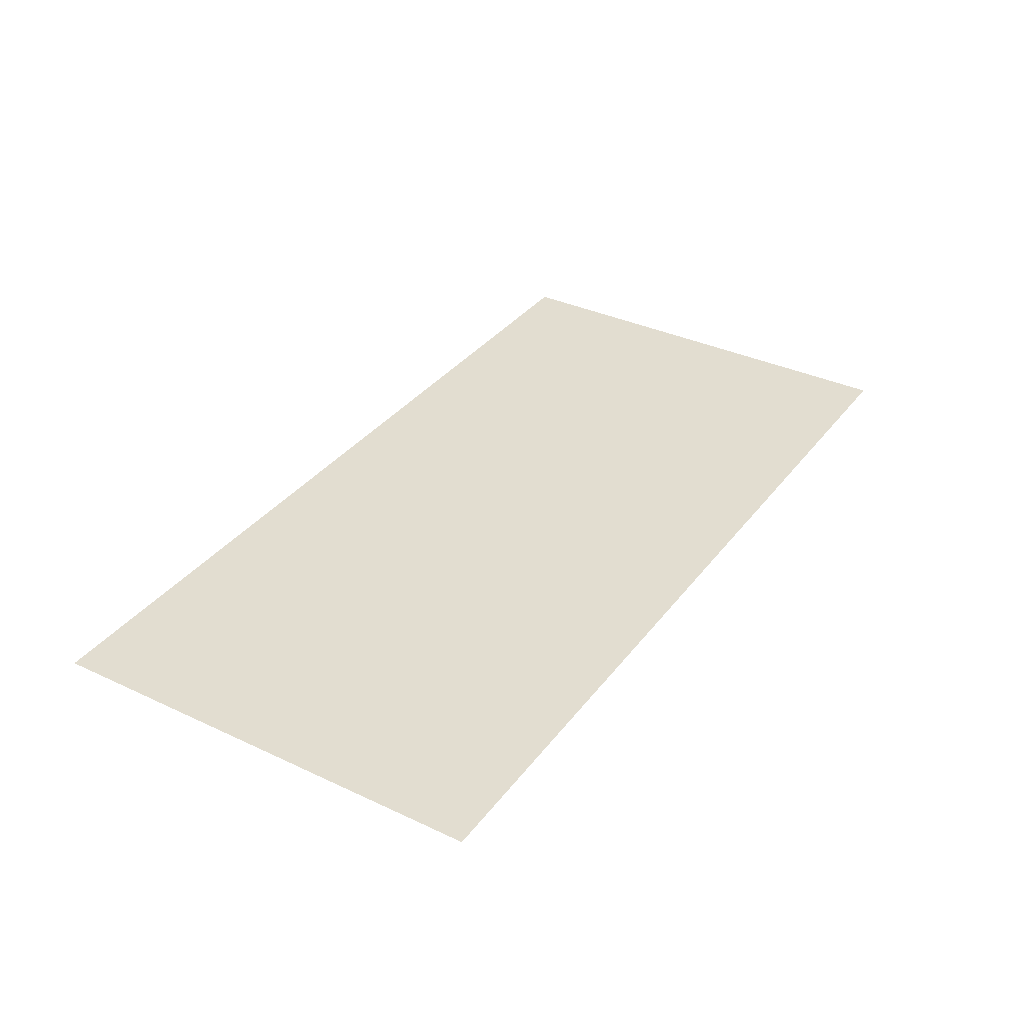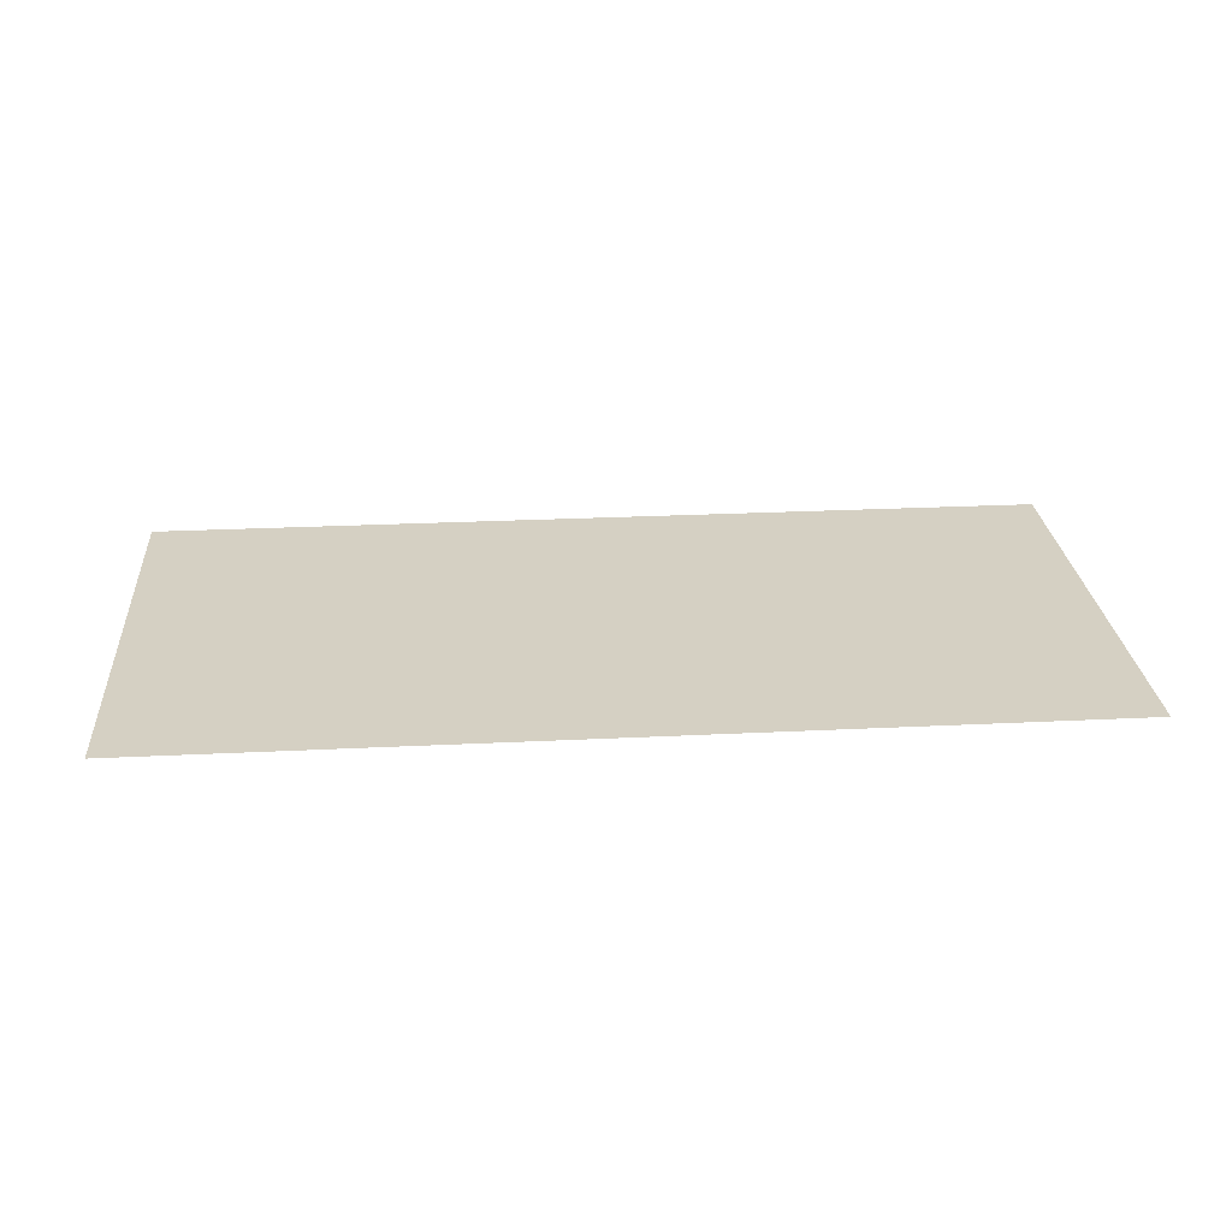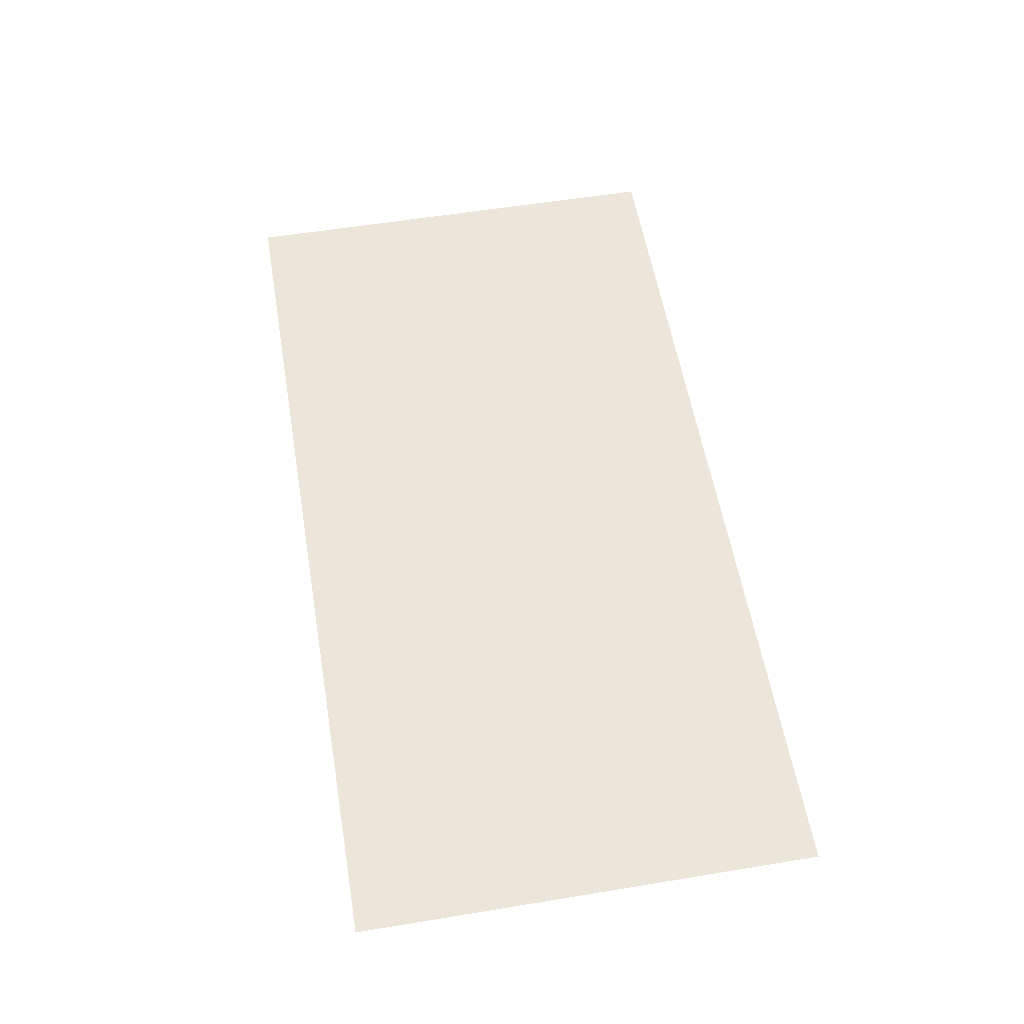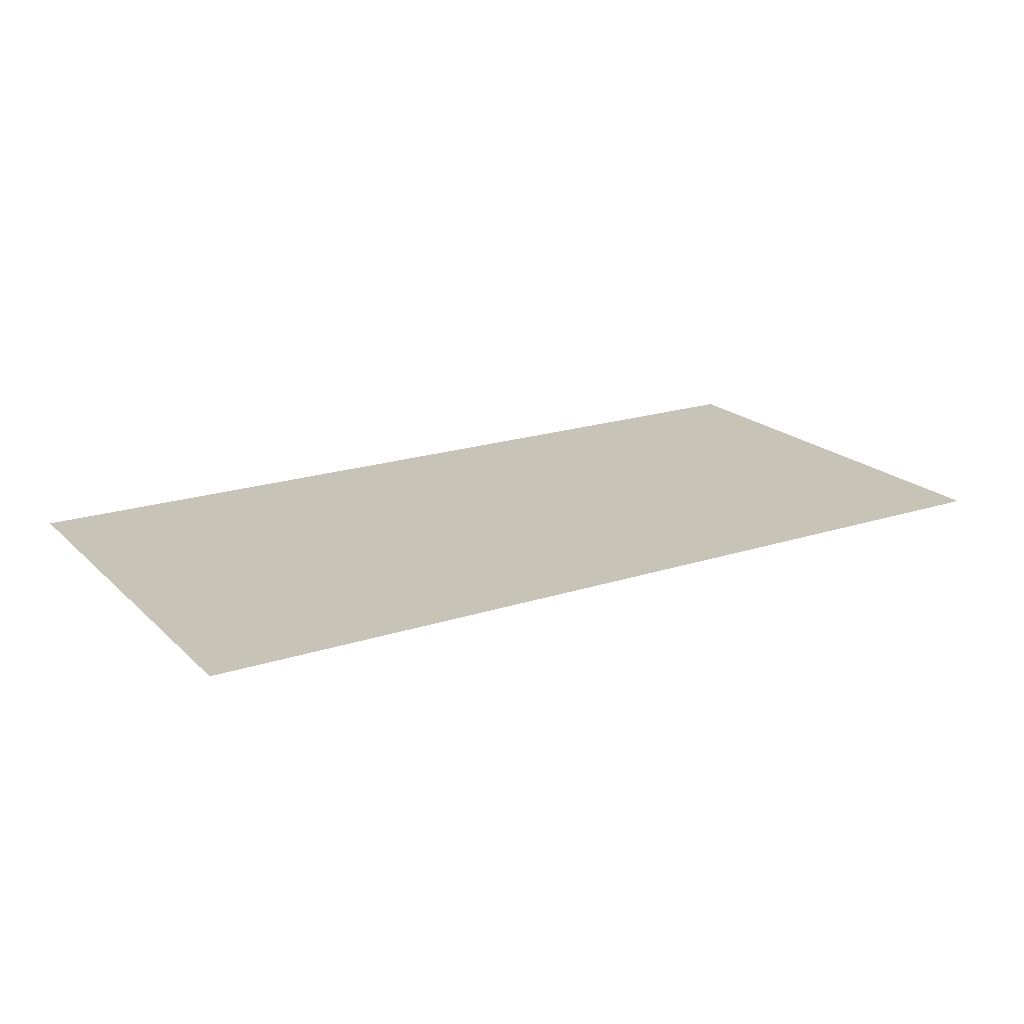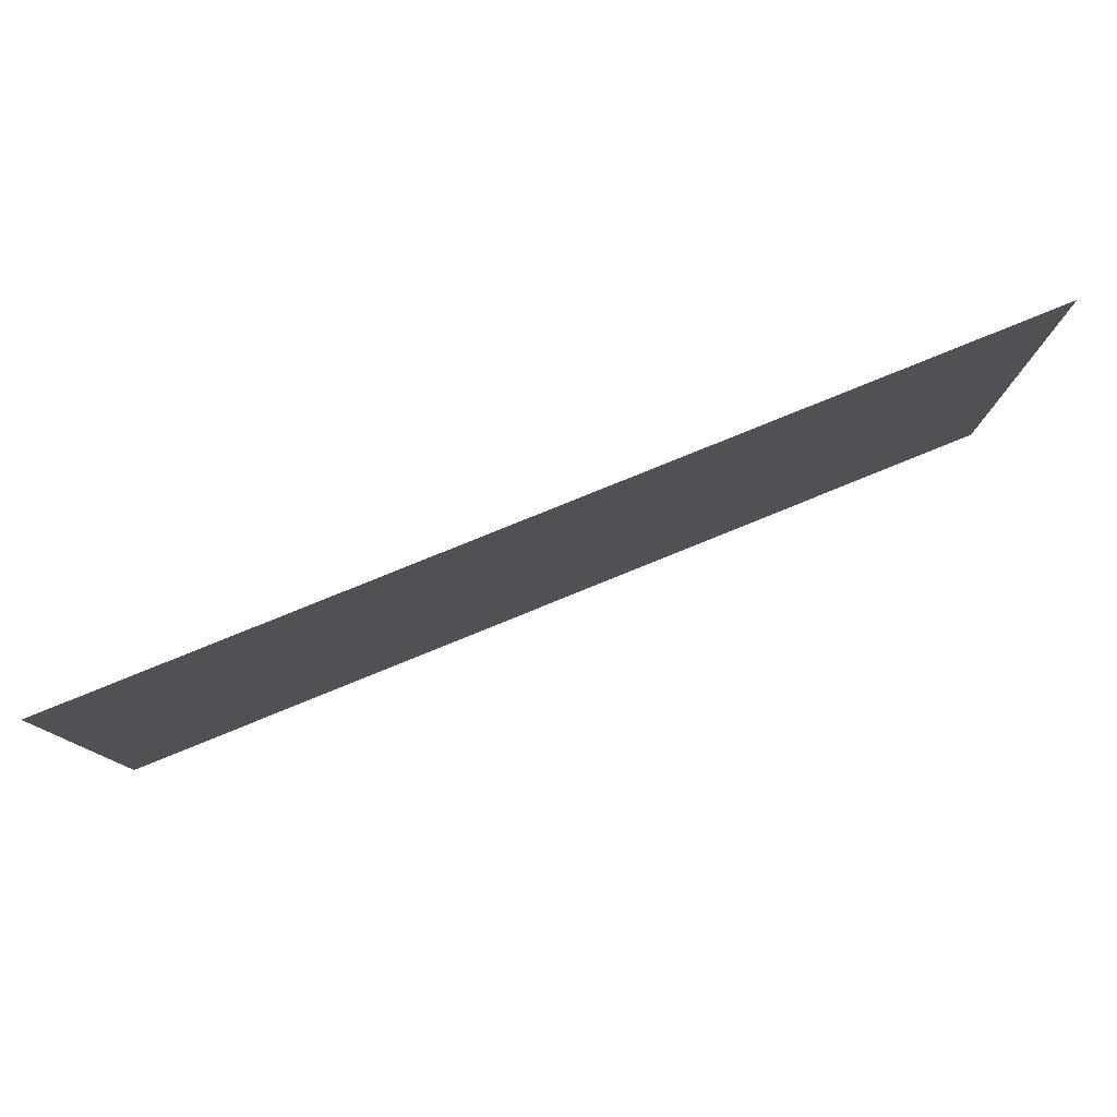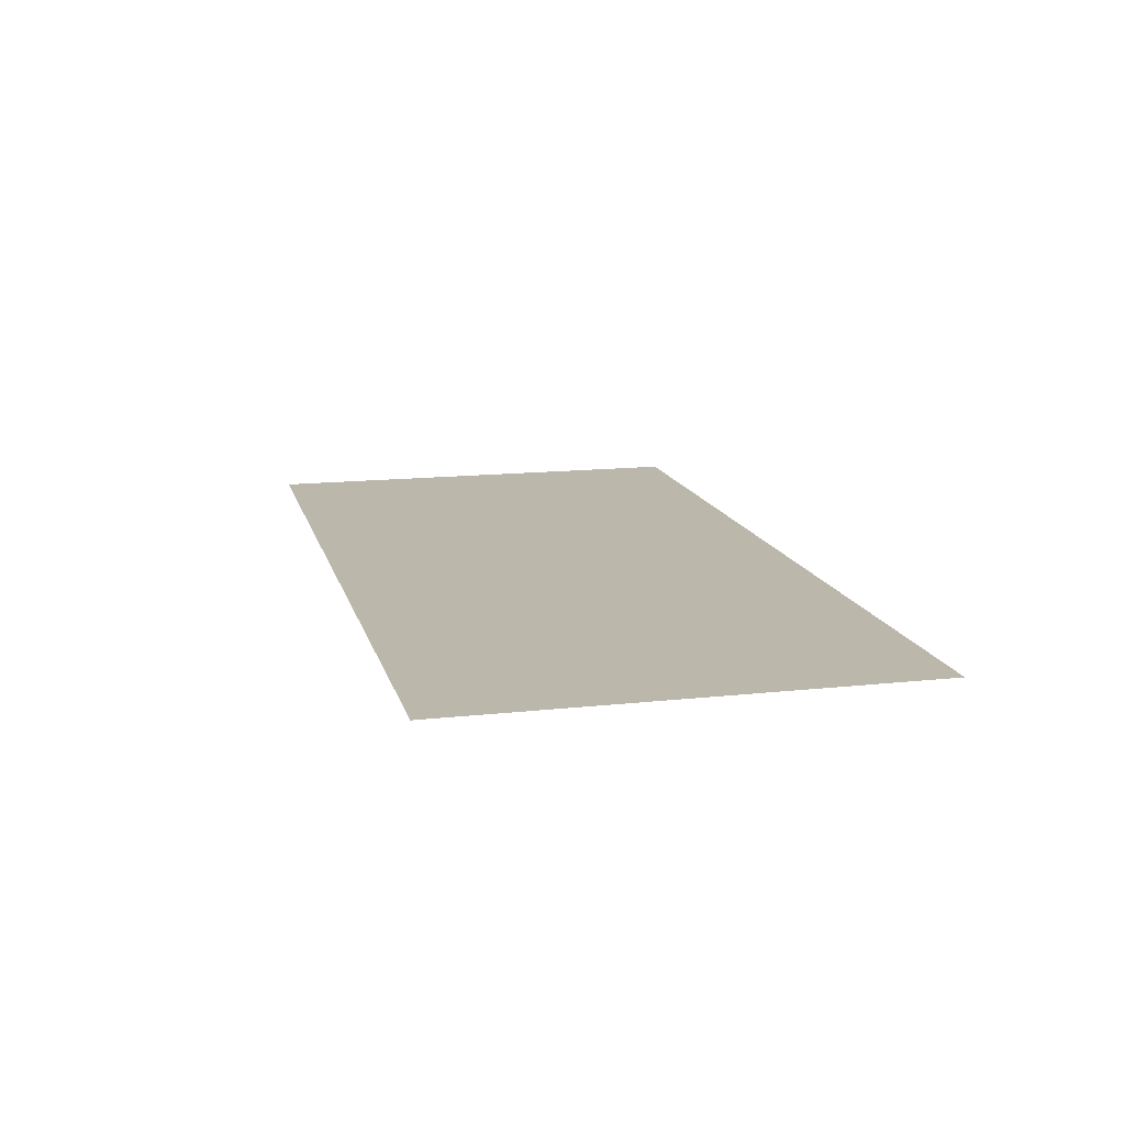
<metadata>
{"format":"obj","ext":"obj","renderer":"f3d","projection":"perspective","resolution":1024,"background":"white","views":[{"elev":35.1,"azim":122.0,"up":"+Z"},{"elev":26.0,"azim":175.5,"up":"+Z"},{"elev":56.9,"azim":-99.7,"up":"+Z"},{"elev":19.7,"azim":-31.2,"up":"+Z"},{"elev":79.6,"azim":-22.1,"up":"+Y"},{"elev":14.2,"azim":-103.7,"up":"+Z"}]}
</metadata>
<code>
g DecalMesh_MetroArea_Decal_Graffiti_27__16
v 1.51 0.2385 -0.09873
v 0.4183 0.7711 -0.09873
v -1.229 -0.7711 -0.09873
v 1.51 0.2385 -0.09873
v -1.229 -0.7711 -0.09873
v -0.8787 -0.7711 -0.09873
v 1.51 0.2385 -0.09873
v -0.8787 -0.7711 -0.09873
v -0.4773 -0.7711 -0.09873
v 0.4183 0.7711 -0.09873
v -1.516 0.7711 -0.09873
v -1.516 -0.7711 -0.09873
v 0.4183 0.7711 -0.09873
v -1.516 -0.7711 -0.09873
v -1.229 -0.7711 -0.09873
v 1.51 0.2385 -0.09873
v 1.51 0.7711 -0.09873
v 0.4183 0.7711 -0.09873
v 1.51 0.2385 -0.09873
v -0.4773 -0.7711 -0.09873
v 1.51 -0.7711 -0.09873
g DecalMesh_MetroArea_Decal_Graffiti_27__16_0
f 3 2 1
f 6 5 4
f 9 8 7
f 12 11 10
f 15 14 13
f 18 17 16
f 21 20 19

</code>
